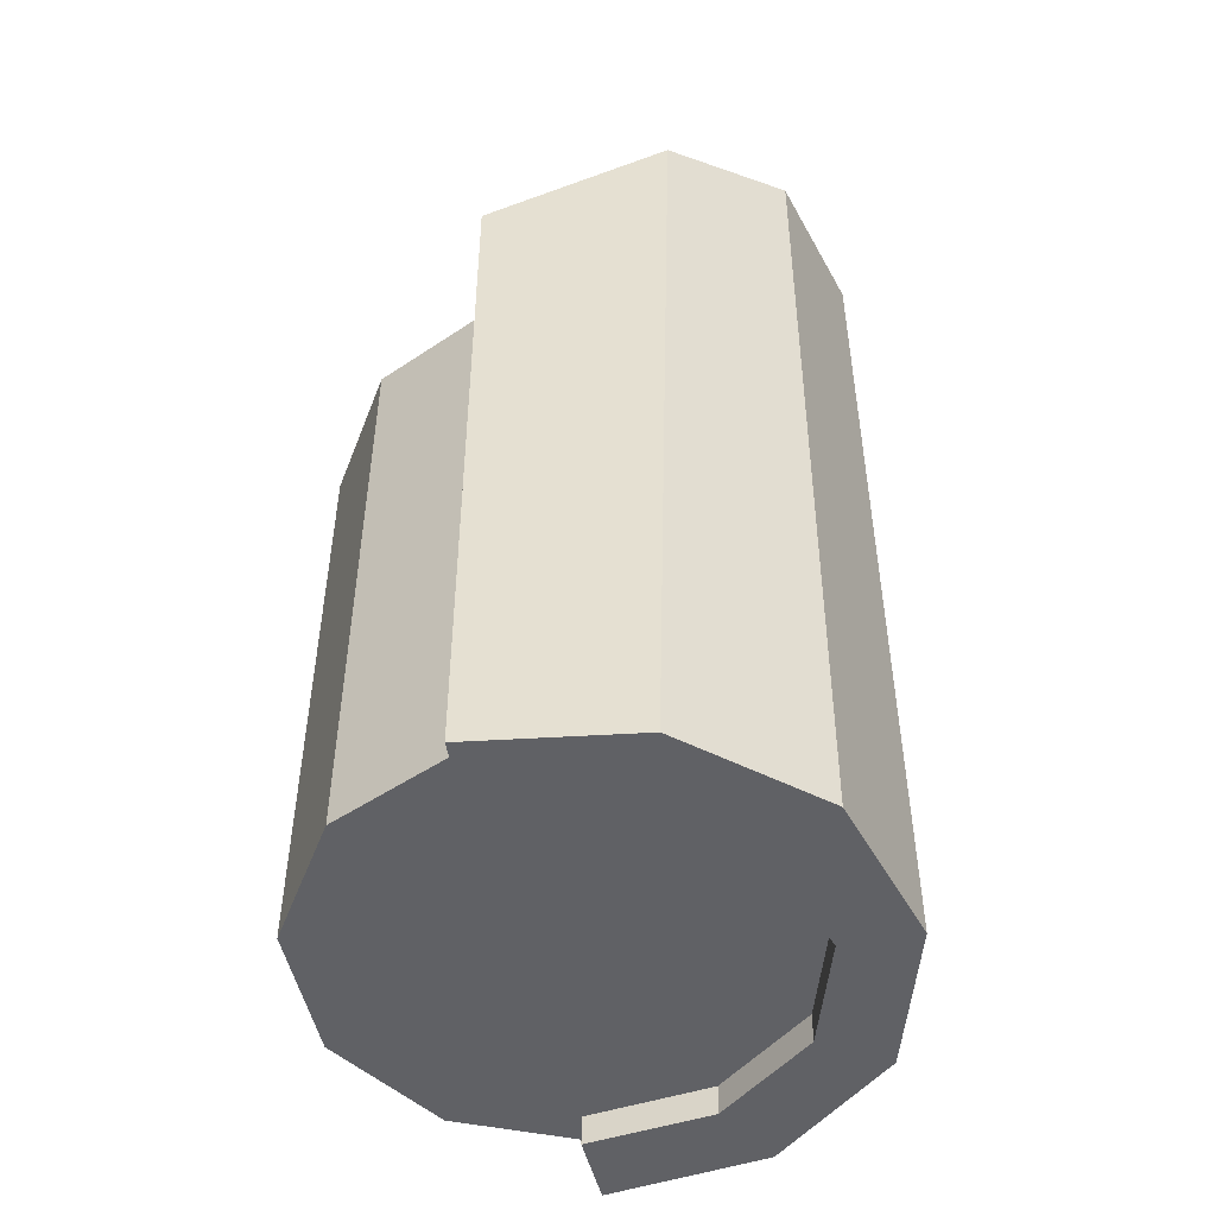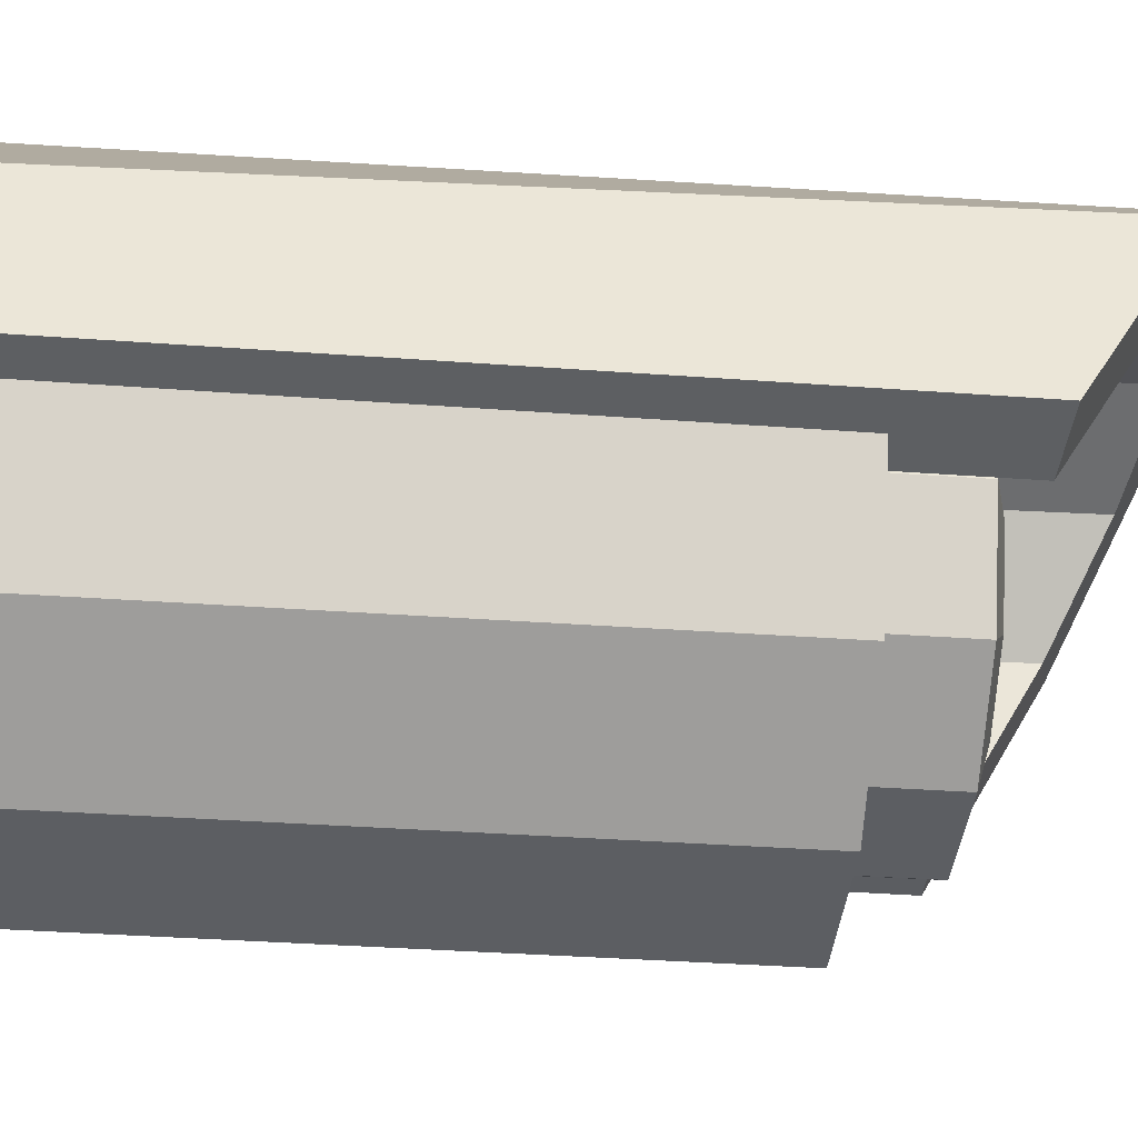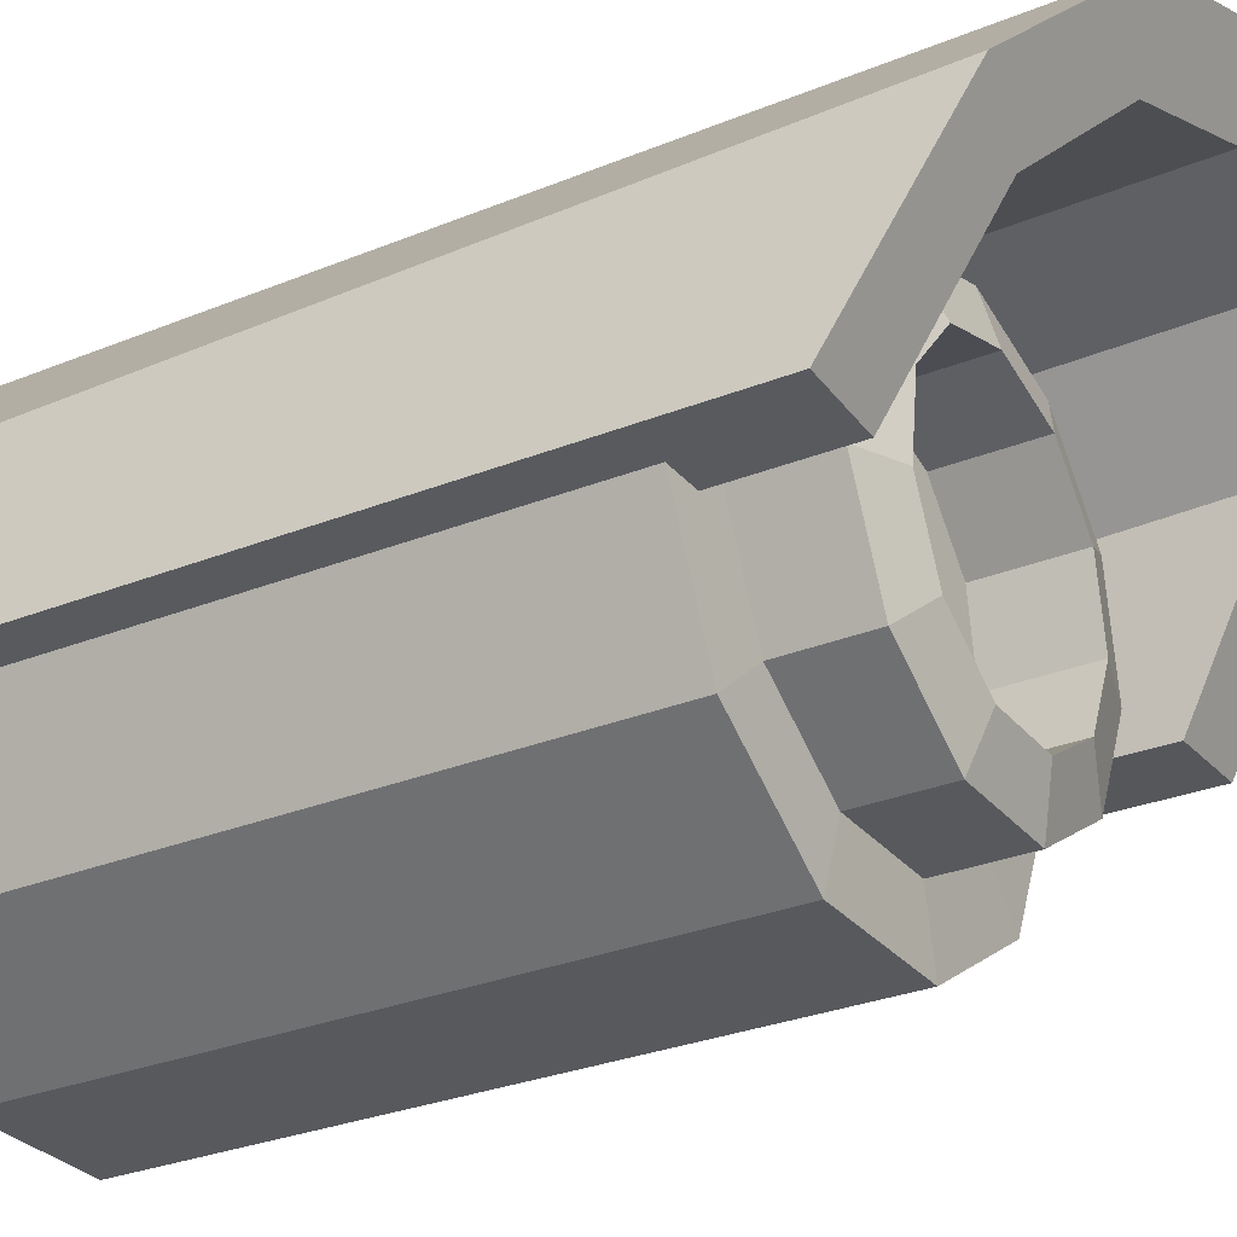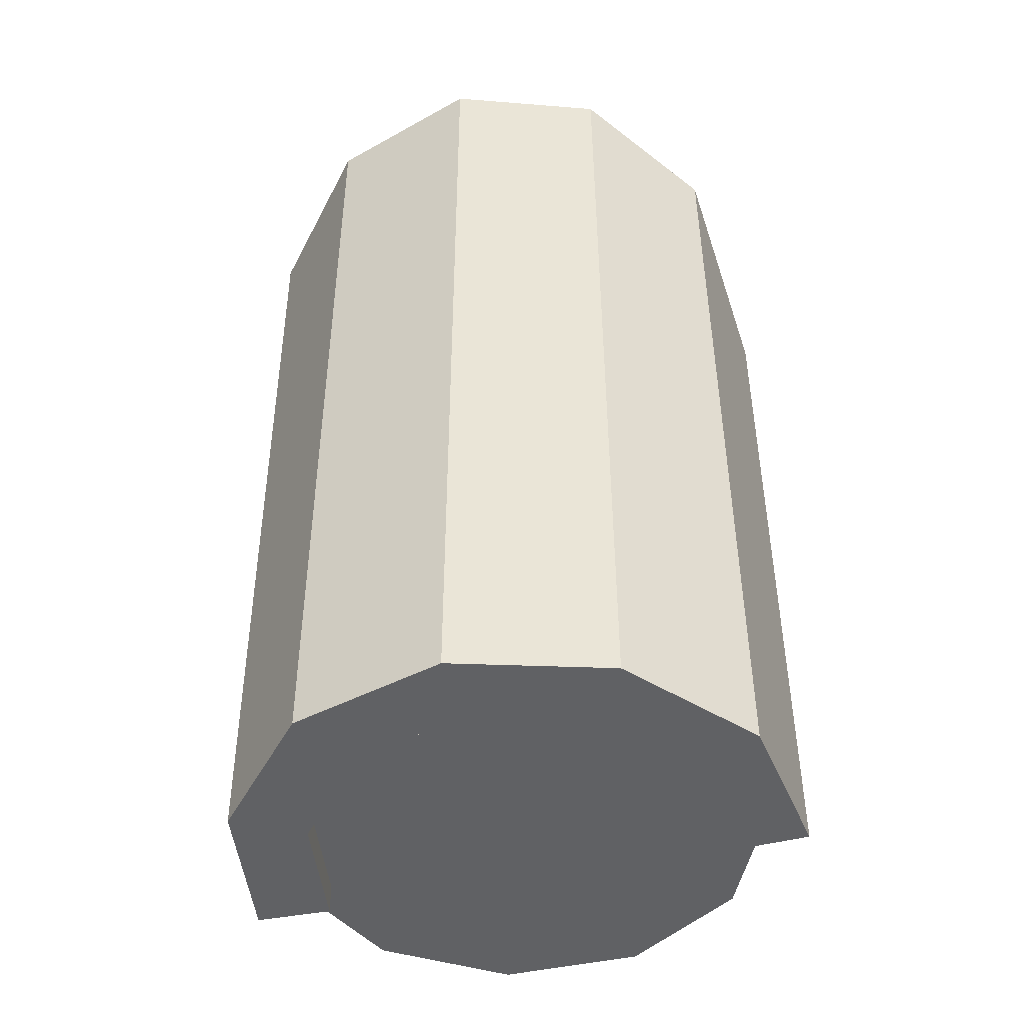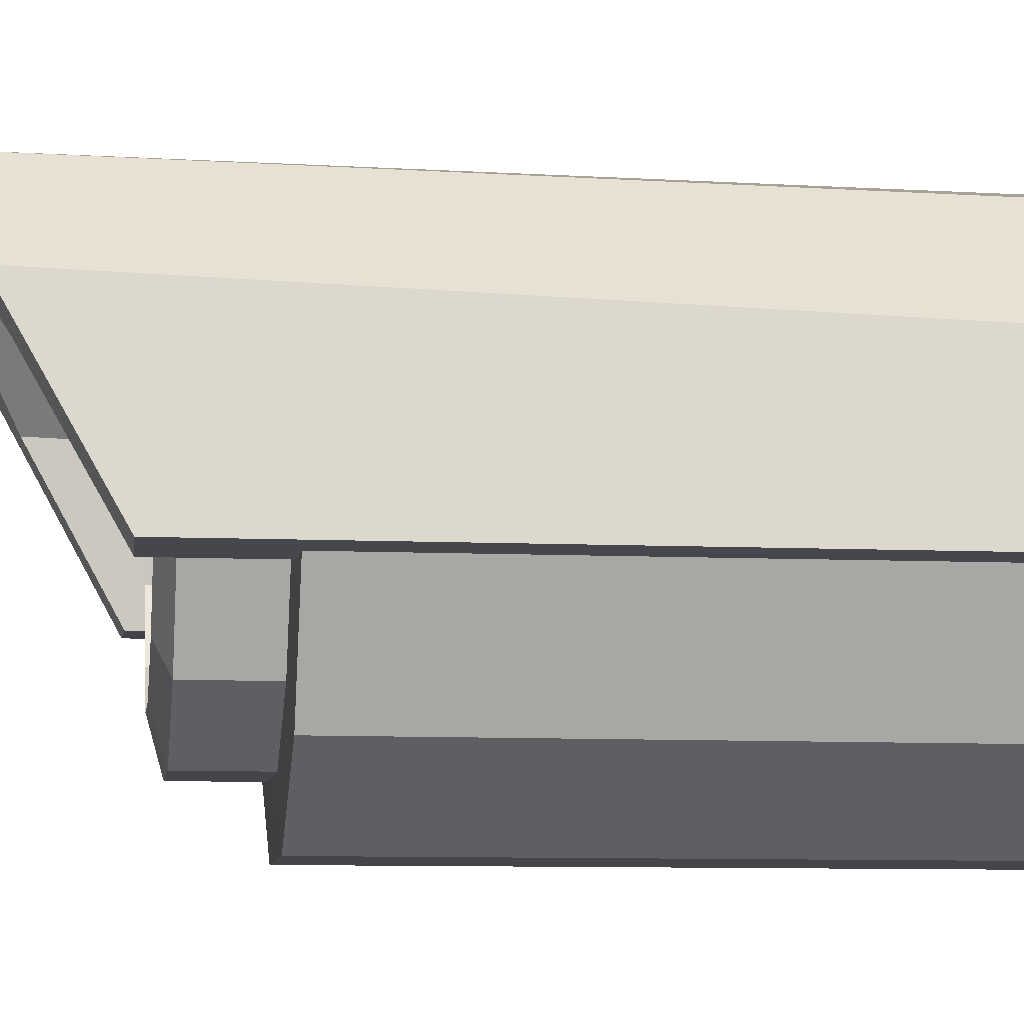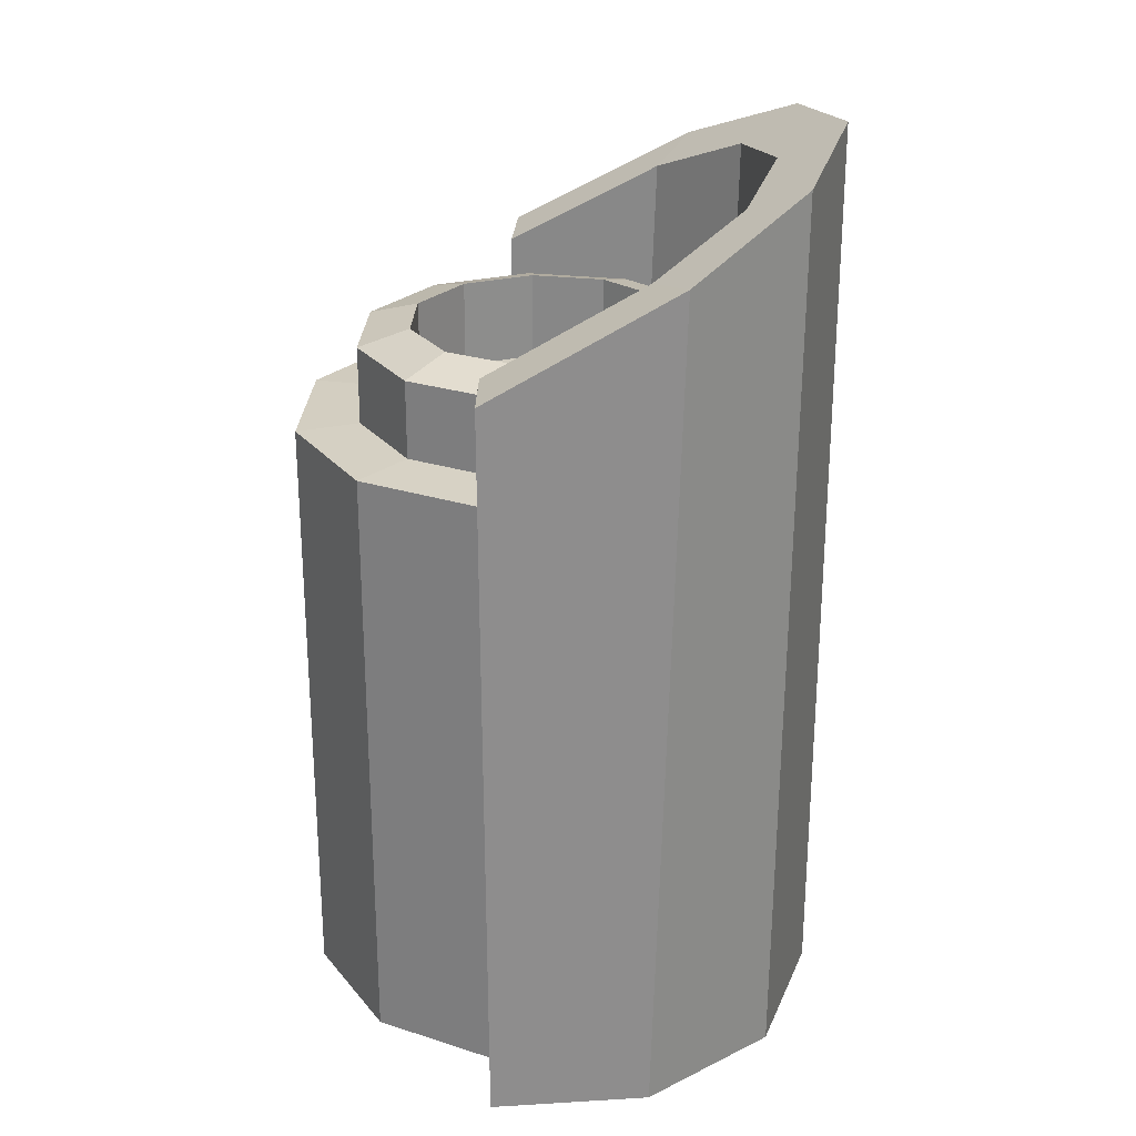
<metadata>
{"format":"obj","ext":"obj","renderer":"f3d","projection":"perspective","resolution":1024,"background":"white","views":[{"elev":-50.0,"azim":101.9,"up":"+Z"},{"elev":-37.6,"azim":-95.2,"up":"+Y"},{"elev":-29.2,"azim":-59.0,"up":"+Y"},{"elev":-47.0,"azim":-166.0,"up":"+Z"},{"elev":-9.1,"azim":82.1,"up":"+Y"},{"elev":25.6,"azim":92.7,"up":"+Z"}]}
</metadata>
<code>
o Cylinder
v 0 1.198 -0.7411
v 0 1.198 0.8839
v 0.3555 1.093 -0.7411
v 0.3555 1.093 0.8839
v 0.5982 0.8131 -0.7411
v 0.5982 0.8131 0.8839
v 0.6509 0.4464 -0.7411
v 0.6509 0.4464 0.8839
v 0.497 0.1093 -0.7411
v 0.497 0.1093 0.8839
v 0.1853 -0.09104 -0.7411
v 0.1853 -0.09104 0.8839
v -0.1853 -0.09104 -0.7411
v -0.1853 -0.09104 0.8839
v -0.497 0.1093 -0.7411
v -0.497 0.1093 0.8839
v -0.6509 0.4464 -0.7411
v -0.6509 0.4464 0.8839
v -0.5982 0.8131 -0.7411
v -0.5982 0.8131 0.8839
v -0.3555 1.093 -0.7411
v -0.3555 1.093 0.8839
v 0.2643 0.9512 0.8912
v -0 1.029 0.8912
v 0.4447 0.743 0.8912
v 0.4839 0.4704 0.8912
v 0.3694 0.2198 0.8912
v 0.1377 0.07092 0.8912
v -0.1377 0.07092 0.8912
v -0.3694 0.2198 0.8912
v -0.4839 0.4704 0.8912
v -0.4447 0.743 0.8912
v -0.2643 0.9512 0.8912
v 0.2643 0.9512 1.099
v -0 1.029 1.099
v 0.4447 0.743 1.099
v 0.4839 0.4704 1.099
v 0.3694 0.2198 1.099
v 0.1377 0.07092 1.099
v -0.1377 0.07092 1.099
v -0.3694 0.2198 1.099
v -0.4839 0.4704 1.099
v -0.4447 0.743 1.099
v -0.2643 0.9512 1.099
v 0.1896 0.835 1.138
v -0 0.8906 1.138
v 0.319 0.6856 1.138
v 0.3471 0.49 1.138
v 0.265 0.3103 1.138
v 0.0988 0.2035 1.138
v -0.0988 0.2035 1.138
v -0.265 0.3103 1.138
v -0.3471 0.49 1.138
v -0.319 0.6856 1.138
v -0.1896 0.835 1.138
v 0.1896 0.835 0.841
v -0 0.8906 0.841
v 0.319 0.6856 0.841
v 0.3471 0.49 0.841
v 0.265 0.3103 0.841
v 0.0988 0.2035 0.841
v -0.0988 0.2035 0.841
v -0.265 0.3103 0.841
v -0.3471 0.49 0.841
v -0.319 0.6856 0.841
v -0.1896 0.835 0.841
v 0 1.295 -0.8213
v -0 1.299 1.662
v 0.4081 1.175 -0.8213
v 0.4081 1.194 1.605
v 0.6867 0.8535 -0.8213
v 0.6867 0.9118 1.451
v 0.7472 0.4325 -0.8213
v 0.7472 0.4258 1.179
v -0.7472 0.4325 -0.8213
v -0.7472 0.4258 1.179
v -0.6867 0.8535 -0.8213
v -0.6867 0.9118 1.451
v -0.4081 1.175 -0.8213
v -0.4081 1.194 1.605
v 0 1.1 -0.8213
v -0 1.128 1.569
v 0.2999 1.006 -0.8213
v 0.2999 1.045 1.524
v 0.5047 0.7545 -0.8213
v 0.5047 0.8248 1.404
v 0.5492 0.4253 -0.8213
v 0.5492 0.4194 1.176
v -0.5492 0.4253 -0.8213
v -0.5492 0.4194 1.176
v -0.5047 0.7545 -0.8213
v -0.5047 0.8248 1.404
v -0.2999 1.006 -0.8213
v -0.2999 1.045 1.524
f 1 2 4 3
f 3 4 6 5
f 5 6 8 7
f 7 8 10 9
f 9 10 12 11
f 11 12 14 13
f 13 14 16 15
f 15 16 18 17
f 17 18 20 19
f 18 16 30 31
f 19 20 22 21
f 21 22 2 1
f 1 3 5 7 9 11 13 15 17 19 21
f 23 24 35 34
f 16 14 29 30
f 14 12 28 29
f 12 10 27 28
f 10 8 26 27
f 4 2 24 23
f 8 6 25 26
f 2 22 33 24
f 6 4 23 25
f 22 20 32 33
f 20 18 31 32
f 37 36 47 48
f 31 30 41 42
f 28 27 38 39
f 25 23 34 36
f 32 31 42 43
f 29 28 39 40
f 26 25 36 37
f 33 32 43 44
f 30 29 40 41
f 27 26 37 38
f 24 33 44 35
f 53 52 63 64
f 44 43 54 55
f 41 40 51 52
f 38 37 48 49
f 35 44 55 46
f 34 35 46 45
f 42 41 52 53
f 39 38 49 50
f 36 34 45 47
f 43 42 53 54
f 40 39 50 51
f 56 57 66 65 64 63 62 61 60 59 58
f 50 49 60 61
f 47 45 56 58
f 54 53 64 65
f 51 50 61 62
f 48 47 58 59
f 55 54 65 66
f 52 51 62 63
f 49 48 59 60
f 46 55 66 57
f 45 46 57 56
f 67 68 70 69
f 69 70 72 71
f 71 72 74 73
f 75 76 78 77
f 77 78 80 79
f 79 80 68 67
f 71 73 87 85
f 77 79 93 91
f 69 71 85 83
f 75 77 91 89
f 68 80 94 82
f 70 68 82 84
f 74 72 86 88
f 80 78 92 94
f 72 70 84 86
f 78 76 90 92
f 79 67 81 93
f 67 69 83 81
f 74 88 87 73
f 76 75 89 90
f 89 91 92 90
f 91 93 94 92
f 93 81 82 94
f 81 83 84 82
f 83 85 86 84
f 85 87 88 86
o Cylinder.002
v -0 0.9787 0.9044
v 0.282 0.8761 0.9044
v 0.4321 0.6161 0.9044
v 0.38 0.3206 0.9044
v 0.1501 0.1277 0.9044
v -0.1501 0.1277 0.9044
v -0.38 0.3206 0.9044
v -0.4321 0.6161 0.9044
v -0.282 0.8761 0.9044
f 95 96 97 98 99 100 101 102 103

</code>
